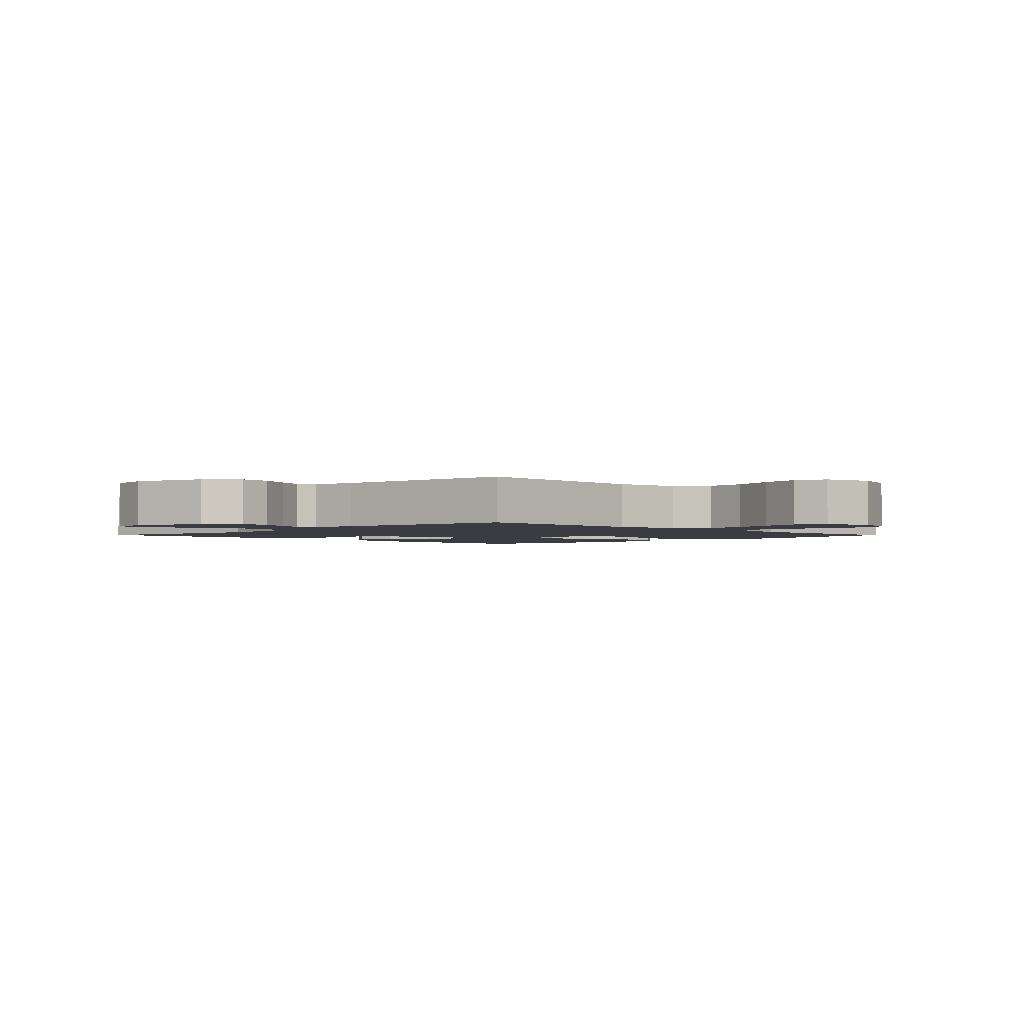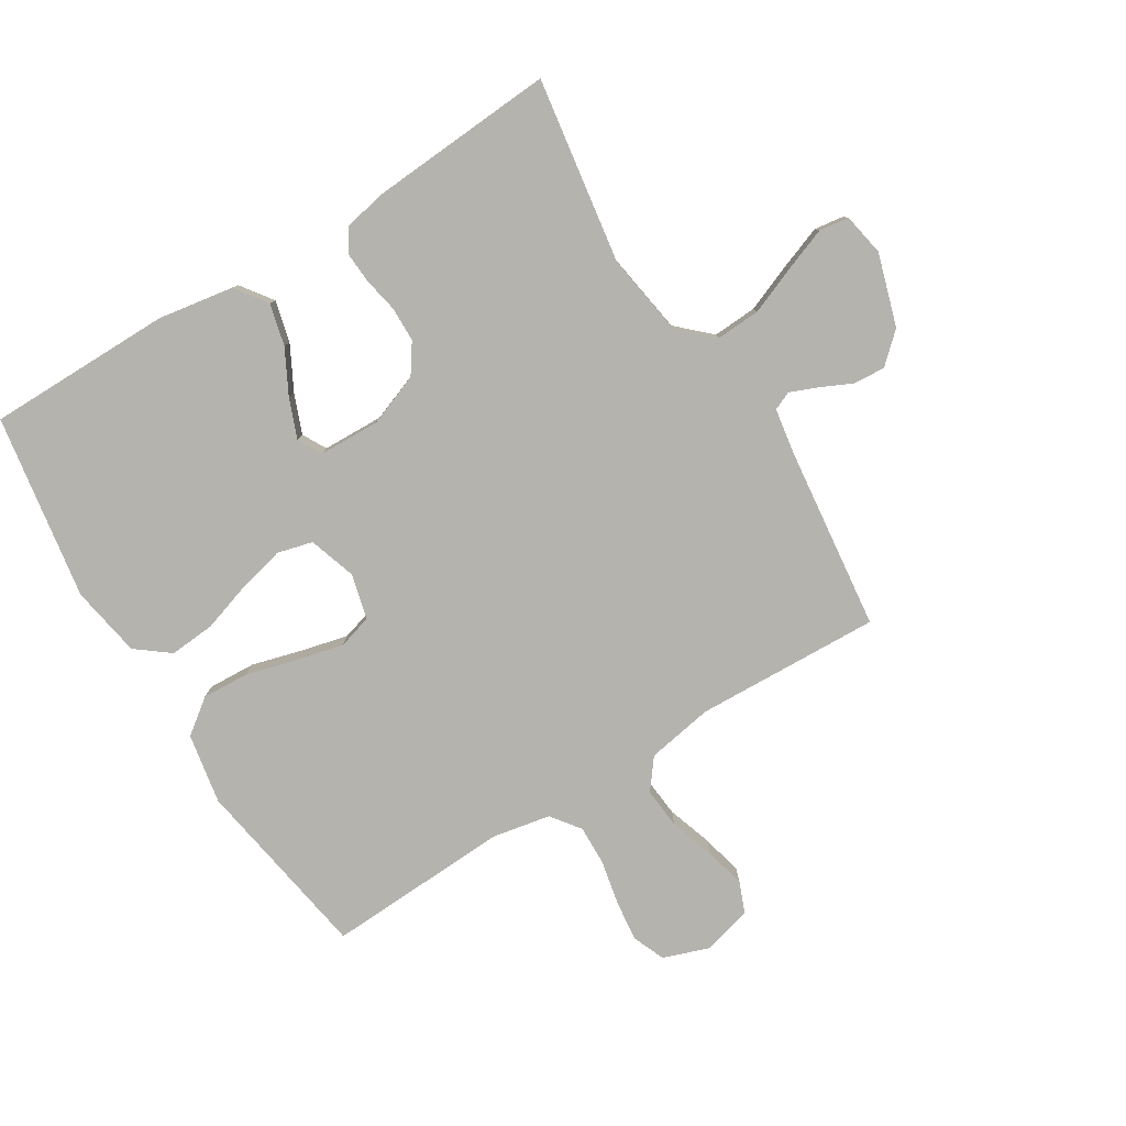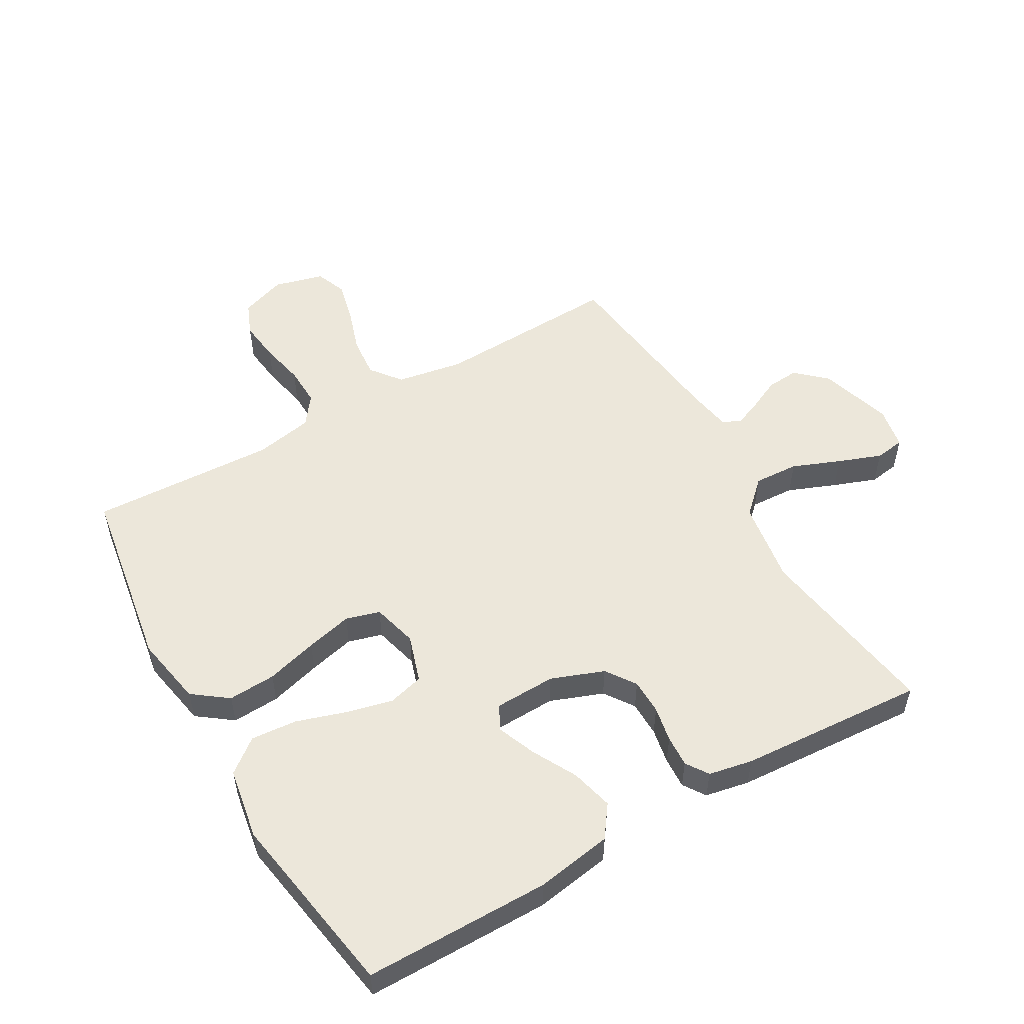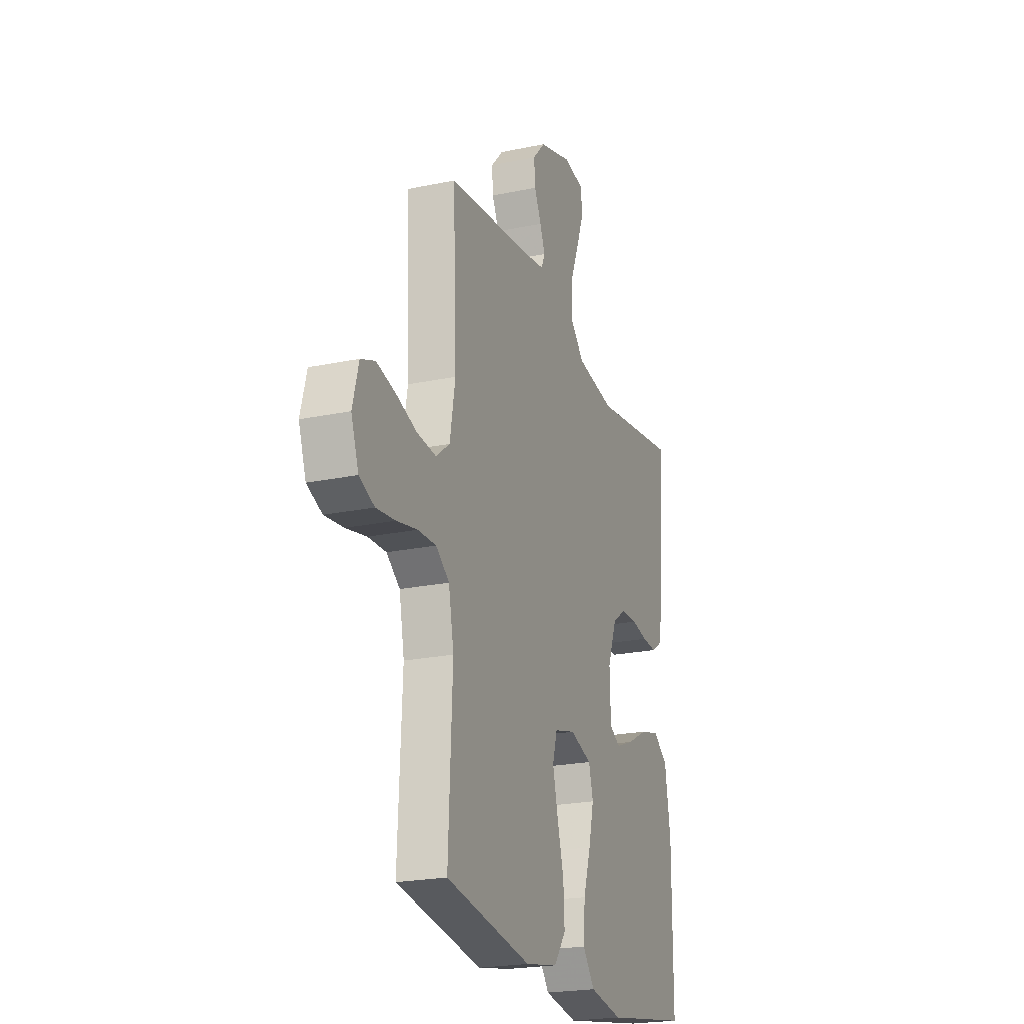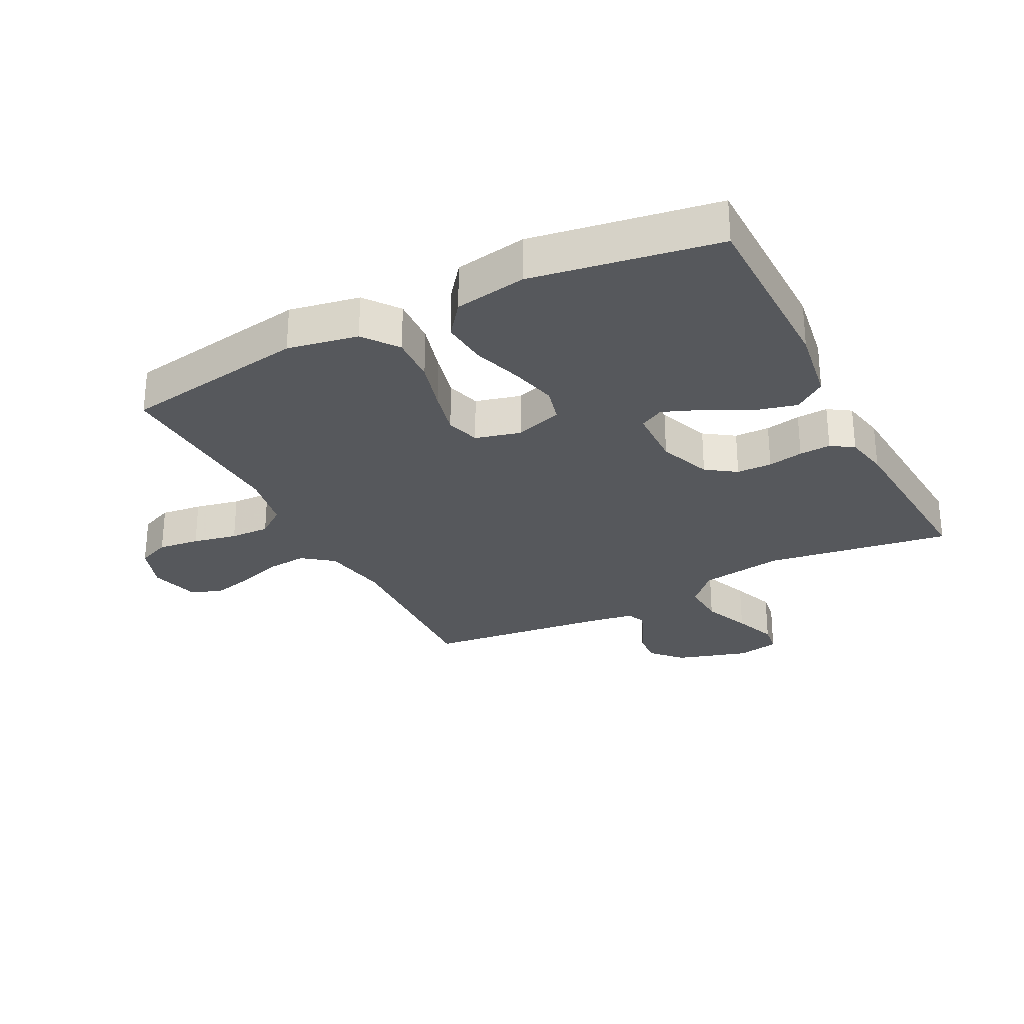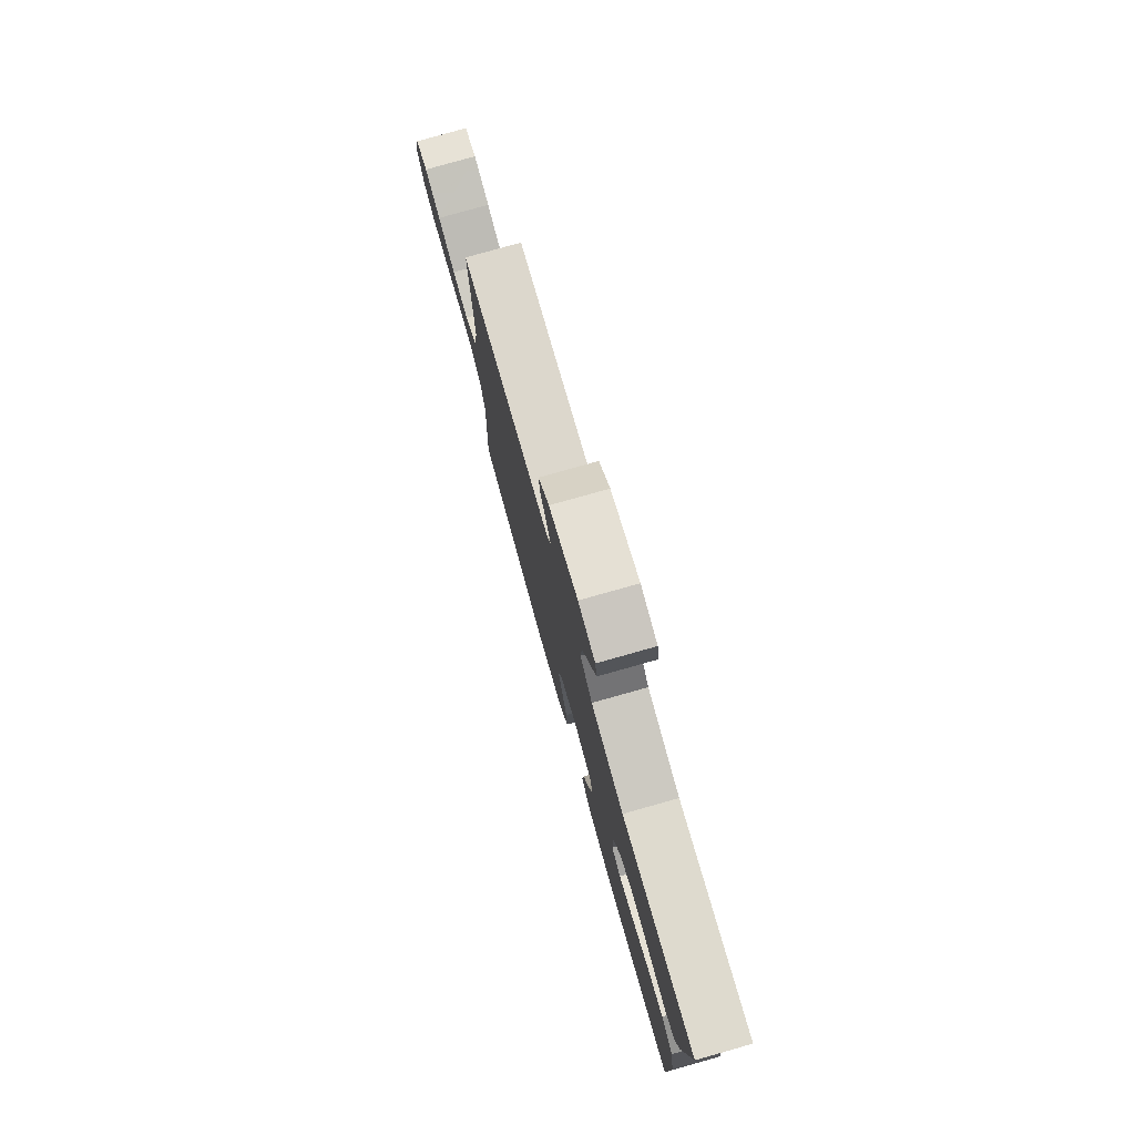
<metadata>
{"format":"obj","ext":"obj","renderer":"f3d","projection":"perspective","resolution":1024,"background":"white","views":[{"elev":-2.2,"azim":44.7,"up":"+Y"},{"elev":-79.9,"azim":-58.3,"up":"+Y"},{"elev":53.3,"azim":-120.0,"up":"+Y"},{"elev":-22.3,"azim":110.0,"up":"+Z"},{"elev":-28.2,"azim":-152.8,"up":"+Y"},{"elev":78.9,"azim":-105.7,"up":"+Z"}]}
</metadata>
<code>
v -0.5 0.07 0.5
v -0.2 0.07 0.454
v -0.065 0.07 0.475
v -0.015 0.07 0.528
v -0.019 0.07 0.6
v -0.05 0.07 0.677
v -0.076 0.07 0.747
v -0.069 0.07 0.795
v 0 0.07 0.808
v 0.117 0.07 0.772
v 0.161 0.07 0.724
v 0.157 0.07 0.672
v 0.133 0.07 0.621
v 0.115 0.07 0.577
v 0.128 0.07 0.547
v 0.2 0.07 0.535
v 0.5 0.07 0.5
v 0.488 0.07 0.2
v 0.507 0.07 0.092
v 0.556 0.07 0.054
v 0.622 0.07 0.06
v 0.695 0.07 0.084
v 0.762 0.07 0.1
v 0.812 0.07 0.08
v 0.833 0.07 0
v 0.807 0.07 -0.074
v 0.754 0.07 -0.096
v 0.687 0.07 -0.088
v 0.615 0.07 -0.073
v 0.551 0.07 -0.071
v 0.504 0.07 -0.106
v 0.486 0.07 -0.2
v 0.5 0.07 -0.5
v 0.2 0.07 -0.549
v 0.086 0.07 -0.528
v 0.044 0.07 -0.472
v 0.048 0.07 -0.395
v 0.071 0.07 -0.312
v 0.089 0.07 -0.237
v 0.073 0.07 -0.182
v 0 0.07 -0.163
v -0.077 0.07 -0.188
v -0.092 0.07 -0.245
v -0.074 0.07 -0.32
v -0.048 0.07 -0.401
v -0.042 0.07 -0.475
v -0.084 0.07 -0.529
v -0.2 0.07 -0.549
v -0.5 0.07 -0.5
v -0.501 0.07 -0.2
v -0.481 0.07 -0.077
v -0.43 0.07 -0.04
v -0.362 0.07 -0.057
v -0.29 0.07 -0.095
v -0.227 0.07 -0.12
v -0.188 0.07 -0.099
v -0.185 0.07 0
v -0.217 0.07 0.085
v -0.265 0.07 0.118
v -0.322 0.07 0.119
v -0.379 0.07 0.108
v -0.43 0.07 0.105
v -0.466 0.07 0.129
v -0.48 0.07 0.2
v -0.5 0 0.5
v -0.2 0 0.454
v -0.065 0 0.475
v -0.015 0 0.528
v -0.019 0 0.6
v -0.05 0 0.677
v -0.076 0 0.747
v -0.069 0 0.795
v 0 0 0.808
v 0.117 0 0.772
v 0.161 0 0.724
v 0.157 0 0.672
v 0.133 0 0.621
v 0.115 0 0.577
v 0.128 0 0.547
v 0.2 0 0.535
v 0.5 0 0.5
v 0.488 0 0.2
v 0.507 0 0.092
v 0.556 0 0.054
v 0.622 0 0.06
v 0.695 0 0.084
v 0.762 0 0.1
v 0.812 0 0.08
v 0.833 0 0
v 0.807 0 -0.074
v 0.754 0 -0.096
v 0.687 0 -0.088
v 0.615 0 -0.073
v 0.551 0 -0.071
v 0.504 0 -0.106
v 0.486 0 -0.2
v 0.5 0 -0.5
v 0.2 0 -0.549
v 0.086 0 -0.528
v 0.044 0 -0.472
v 0.048 0 -0.395
v 0.071 0 -0.312
v 0.089 0 -0.237
v 0.073 0 -0.182
v 0 0 -0.163
v -0.077 0 -0.188
v -0.092 0 -0.245
v -0.074 0 -0.32
v -0.048 0 -0.401
v -0.042 0 -0.475
v -0.084 0 -0.529
v -0.2 0 -0.549
v -0.5 0 -0.5
v -0.501 0 -0.2
v -0.481 0 -0.077
v -0.43 0 -0.04
v -0.362 0 -0.057
v -0.29 0 -0.095
v -0.227 0 -0.12
v -0.188 0 -0.099
v -0.185 0 0
v -0.217 0 0.085
v -0.265 0 0.118
v -0.322 0 0.119
v -0.379 0 0.108
v -0.43 0 0.105
v -0.466 0 0.129
v -0.48 0 0.2
f 63 64 1 2
f 60 61 62 63
f 59 60 63 2
f 58 59 2 3
f 57 58 3 4
f 56 57 4
f 51 52 53 54
f 51 54 55
f 50 51 55
f 49 50 55
f 48 49 55 56
f 44 45 46 47
f 43 44 47 48
f 42 43 48 56
f 35 36 37 38
f 35 38 39
f 32 33 34 35
f 31 32 35 39
f 30 31 39 40
f 26 27 28 29
f 26 29 30
f 25 26 30
f 21 22 23 24
f 21 24 25 30
f 16 17 18
f 15 16 18 19
f 10 11 12 13
f 10 13 14
f 9 10 14
f 8 9 14 15
f 5 6 7 8
f 41 42 56 4
f 20 21 30 40
f 19 20 40 41
f 15 19 41 4
f 5 8 15
f 4 5 15
f 66 65 128 127
f 127 126 125 124
f 66 127 124 123
f 67 66 123 122
f 68 67 122 121
f 68 121 120
f 118 117 116 115
f 119 118 115
f 119 115 114
f 119 114 113
f 120 119 113 112
f 111 110 109 108
f 112 111 108 107
f 120 112 107 106
f 102 101 100 99
f 103 102 99
f 99 98 97 96
f 103 99 96 95
f 104 103 95 94
f 93 92 91 90
f 94 93 90
f 94 90 89
f 88 87 86 85
f 94 89 88 85
f 82 81 80
f 83 82 80 79
f 77 76 75 74
f 78 77 74
f 78 74 73
f 79 78 73 72
f 72 71 70 69
f 68 120 106 105
f 104 94 85 84
f 105 104 84 83
f 68 105 83 79
f 79 72 69
f 79 69 68
f 1 65 66 2
f 2 66 67 3
f 3 67 68 4
f 4 68 69 5
f 5 69 70 6
f 6 70 71 7
f 7 71 72 8
f 8 72 73 9
f 9 73 74 10
f 10 74 75 11
f 11 75 76 12
f 12 76 77 13
f 13 77 78 14
f 14 78 79 15
f 15 79 80 16
f 16 80 81 17
f 17 81 82 18
f 18 82 83 19
f 19 83 84 20
f 20 84 85 21
f 21 85 86 22
f 22 86 87 23
f 23 87 88 24
f 24 88 89 25
f 25 89 90 26
f 26 90 91 27
f 27 91 92 28
f 28 92 93 29
f 29 93 94 30
f 30 94 95 31
f 31 95 96 32
f 32 96 97 33
f 33 97 98 34
f 34 98 99 35
f 35 99 100 36
f 36 100 101 37
f 37 101 102 38
f 38 102 103 39
f 39 103 104 40
f 40 104 105 41
f 41 105 106 42
f 42 106 107 43
f 43 107 108 44
f 44 108 109 45
f 45 109 110 46
f 46 110 111 47
f 47 111 112 48
f 48 112 113 49
f 49 113 114 50
f 50 114 115 51
f 51 115 116 52
f 52 116 117 53
f 53 117 118 54
f 54 118 119 55
f 55 119 120 56
f 56 120 121 57
f 57 121 122 58
f 58 122 123 59
f 59 123 124 60
f 60 124 125 61
f 61 125 126 62
f 62 126 127 63
f 63 127 128 64
f 64 128 65 1

</code>
